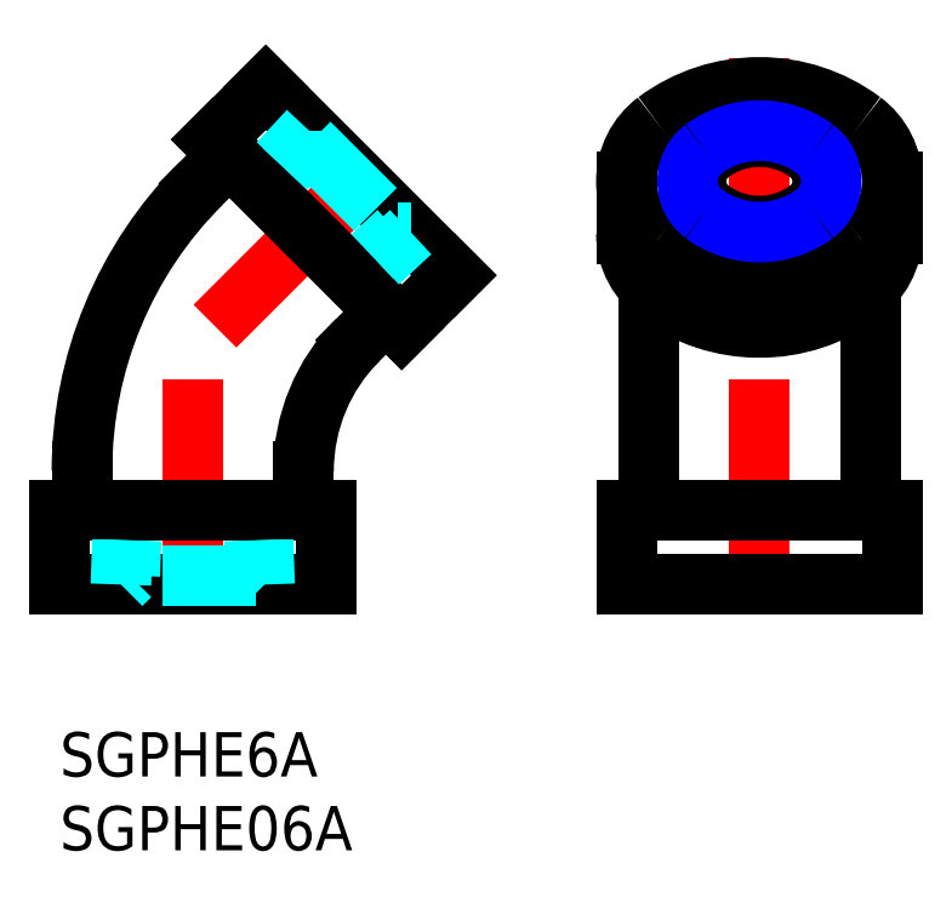
<metadata>
{"format":"dxf","ext":"dxf","renderer":"ezdxf+matplotlib","layout":"modelspace","background":"white","min_lineweight":24,"dpi":150}
</metadata>
<code>
0
SECTION
2
ENTITIES
0
INSERT
8
MSM_CONTINUOUS
2
*U2
10
0
20
0
30
0
0
INSERT
8
MSM_CONTINUOUS
2
*U3
10
0
20
0
30
0
0
LINE
8
MSM_CONTINUOUS
10
54.86
20
15
30
0
11
54.86
21
30.19
31
0
0
LINE
8
MSM_CENTER
10
47.36
20
8
30
0
11
47.36
21
45.68
31
0
0
LINE
8
MSM_CONTINUOUS
10
39.86
20
30.19
30
0
11
39.86
21
15
31
0
0
LINE
8
MSM_CENTER
10
21.73
20
38.73
30
0
11
9
21
26
31
0
0
LINE
8
MSM_CONTINUOUS
10
22.08
20
28.47
30
0
11
20.17
21
26.57
31
0
0
LINE
8
MSM_CONTINUOUS
10
11.47
20
39.08
30
0
11
9.566
21
37.17
31
0
0
LINE
8
MSM_CONTINUOUS
10
1.5
20
15
30
0
11
1.5
21
17.7
31
0
0
LINE
8
MSM_CONTINUOUS
10
16.5
20
15
30
0
11
16.5
21
17.7
31
0
0
LINE
8
MSM_CENTER
10
9
20
8
30
0
11
9
21
26
31
0
0
LINE
8
MSM_CONTINUOUS
10
0
20
10
30
0
11
18
21
10
31
0
0
LINE
8
MSM_CONTINUOUS
10
18
20
10
30
0
11
18
21
15
31
0
0
LINE
8
MSM_CONTINUOUS
10
18
20
15
30
0
11
0
21
15
31
0
0
LINE
8
MSM_CONTINUOUS
10
0
20
15
30
0
11
0
21
10
31
0
0
LINE
8
MSM_CONTINUOUS
10
26.68
20
30.95
30
0
11
13.95
21
43.68
31
0
0
LINE
8
MSM_CONTINUOUS
10
13.95
20
43.68
30
0
11
10.41
21
40.14
31
0
0
LINE
8
MSM_CONTINUOUS
10
10.41
20
40.14
30
0
11
23.14
21
27.41
31
0
0
LINE
8
MSM_CONTINUOUS
10
23.14
20
27.41
30
0
11
26.68
21
30.95
31
0
0
ARC
8
MSM_CONTINUOUS
10
29.04
20
17.7
30
0
40
12.54
50
135
51
180
0
ARC
8
MSM_CONTINUOUS
10
29.04
20
17.7
30
0
40
27.54
50
135
51
180
0
LINE
8
MSM_CONTINUOUS
10
56.36
20
15
30
0
11
38.36
21
15
31
0
0
LINE
8
MSM_CONTINUOUS
10
38.36
20
10
30
0
11
56.36
21
10
31
0
0
LINE
8
MSM_CONTINUOUS
10
38.36
20
15
30
0
11
38.36
21
10
31
0
0
LINE
8
MSM_CONTINUOUS
10
56.36
20
10
30
0
11
56.36
21
15
31
0
0
LINE
8
MSM_DASHED
10
13.76
20
13
30
0
11
13.86
21
10
31
0
0
LINE
8
MSM_DASHED
10
13.18
20
13
30
0
11
13.26
21
10.6
31
0
0
LINE
8
MSM_DASHED
10
4.822
20
13
30
0
11
4.738
21
10.6
31
0
0
LINE
8
MSM_DASHED
10
4.241
20
13
30
0
11
4.136
21
10
31
0
0
LINE
8
MSM_DASHED
10
13.26
20
10.6
30
0
11
13.86
21
10
31
0
0
LINE
8
MSM_DASHED
10
4.738
20
10.6
30
0
11
4.136
21
10
31
0
0
LINE
8
MSM_DASHED
10
13.26
20
10.6
30
0
11
4.738
21
10.6
31
0
0
LINE
8
MSM_DASHED
10
22.9
20
33.87
30
0
11
23.75
21
33.87
31
0
0
LINE
8
MSM_DASHED
10
16.87
20
39.9
30
0
11
22.9
21
33.87
31
0
0
LINE
8
MSM_DASHED
10
21.15
20
32.24
30
0
11
22.9
21
33.87
31
0
0
LINE
8
MSM_DASHED
10
21.56
20
31.83
30
0
11
23.75
21
33.87
31
0
0
LINE
8
MSM_DASHED
10
16.87
20
39.9
30
0
11
16.87
21
40.75
31
0
0
LINE
8
MSM_DASHED
10
14.83
20
38.56
30
0
11
16.87
21
40.75
31
0
0
LINE
8
MSM_DASHED
10
15.24
20
38.15
30
0
11
16.87
21
39.9
31
0
0
LINE
8
MSM_CONTINUOUS
10
56.36
20
37.31
30
0
11
56.36
21
33.78
31
0
0
LINE
8
MSM_CONTINUOUS
10
38.36
20
33.78
30
0
11
38.36
21
37.31
31
0
0
ARC
8
MSM_CONTINUOUS
10
43.41
20
37.31
30
0
40
5.053
50
126.7
51
233.3
0
CIRCLE
8
MSM_CONTINUOUS
10
47.36
20
40.47
30
0
40
0.001318
0
ARC
8
MSM_CONTINUOUS
10
51.3
20
37.31
30
0
40
5.053
50
306.7
51
53.25
0
ARC
8
MSM_CONTINUOUS
10
47.36
20
32.03
30
0
40
11.65
50
53.25
51
126.7
0
ARC
8
MSM_CONTINUOUS
10
47.36
20
42.6
30
0
40
11.65
50
233.3
51
306.7
0
ARC
8
MSM_CONTINUOUS
10
43.41
20
33.78
30
0
40
5.053
50
180
51
236.3
0
ARC
8
MSM_CONTINUOUS
10
47.36
20
39.06
30
0
40
11.65
50
233.3
51
306.7
0
ARC
8
MSM_CONTINUOUS
10
51.3
20
33.78
30
0
40
5.053
50
303.7
51
0
0
ARC
8
MSM_CONTINUOUS
10
45.48
20
37.31
30
0
40
2.407
50
126.7
51
233.3
0
ARC
8
MSM_CONTINUOUS
10
49.23
20
37.31
30
0
40
2.407
50
306.7
51
53.34
0
ARC
8
MSM_CONTINUOUS
10
47.36
20
34.79
30
0
40
5.549
50
53.34
51
126.7
0
ARC
8
MSM_CONTINUOUS
10
47.36
20
39.83
30
0
40
5.549
50
233.3
51
306.7
0
ARC
8
MSM_NARROW
10
45.23
20
37.31
30
0
40
2.734
50
126.7
51
233.3
0
ARC
8
MSM_NARROW
10
49.49
20
37.31
30
0
40
2.734
50
306.7
51
53.34
0
ARC
8
MSM_NARROW
10
47.36
20
34.45
30
0
40
6.302
50
53.34
51
126.7
0
ARC
8
MSM_NARROW
10
47.36
20
40.18
30
0
40
6.302
50
233.3
51
306.7
0
VIEWPORT
8
0
10
143.6
20
100.1
30
0
40
397.6
41
222.2
68
     1
69
     1
0
VIEWPORT
8
MSM_CONTINUOUS
10
143.6
20
100.1
30
0
40
229.8
41
160.2
68
     2
69
     2
0
ENDSEC
0
EOF

</code>
